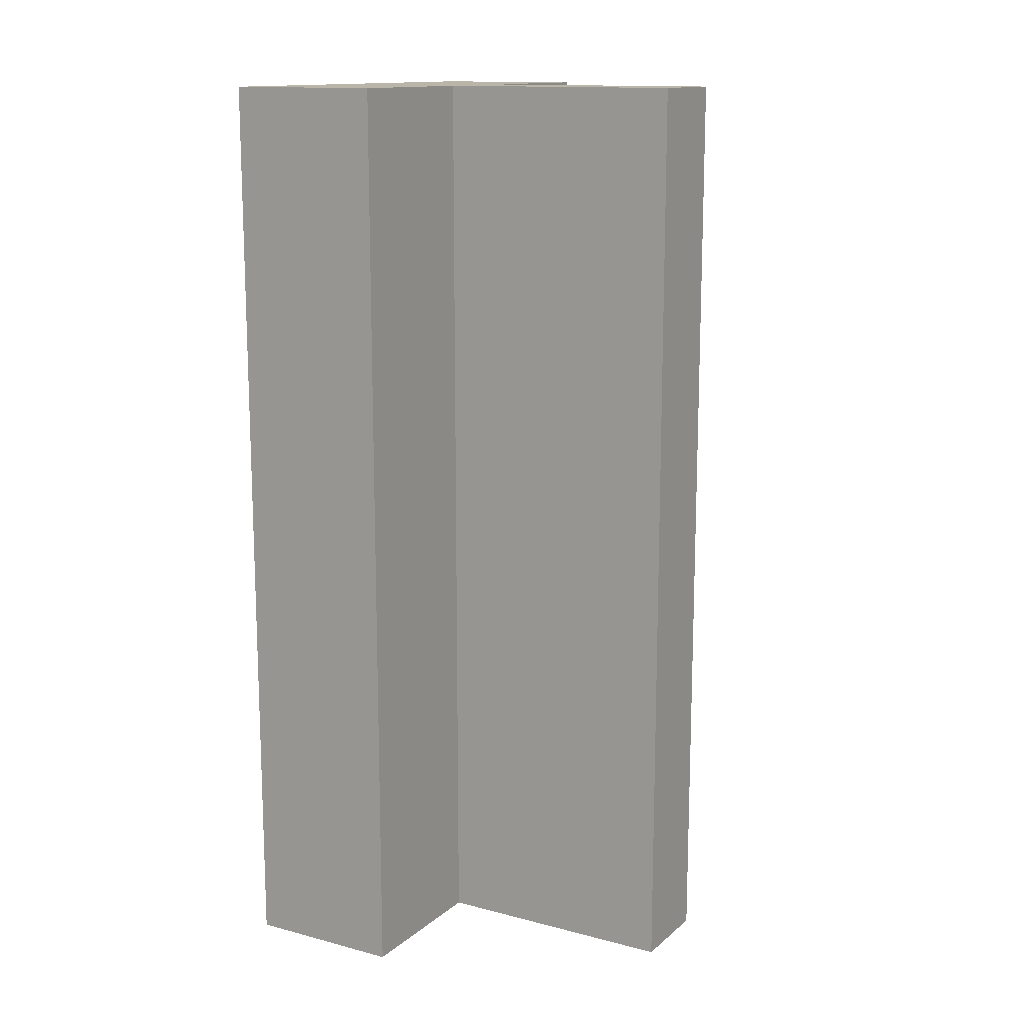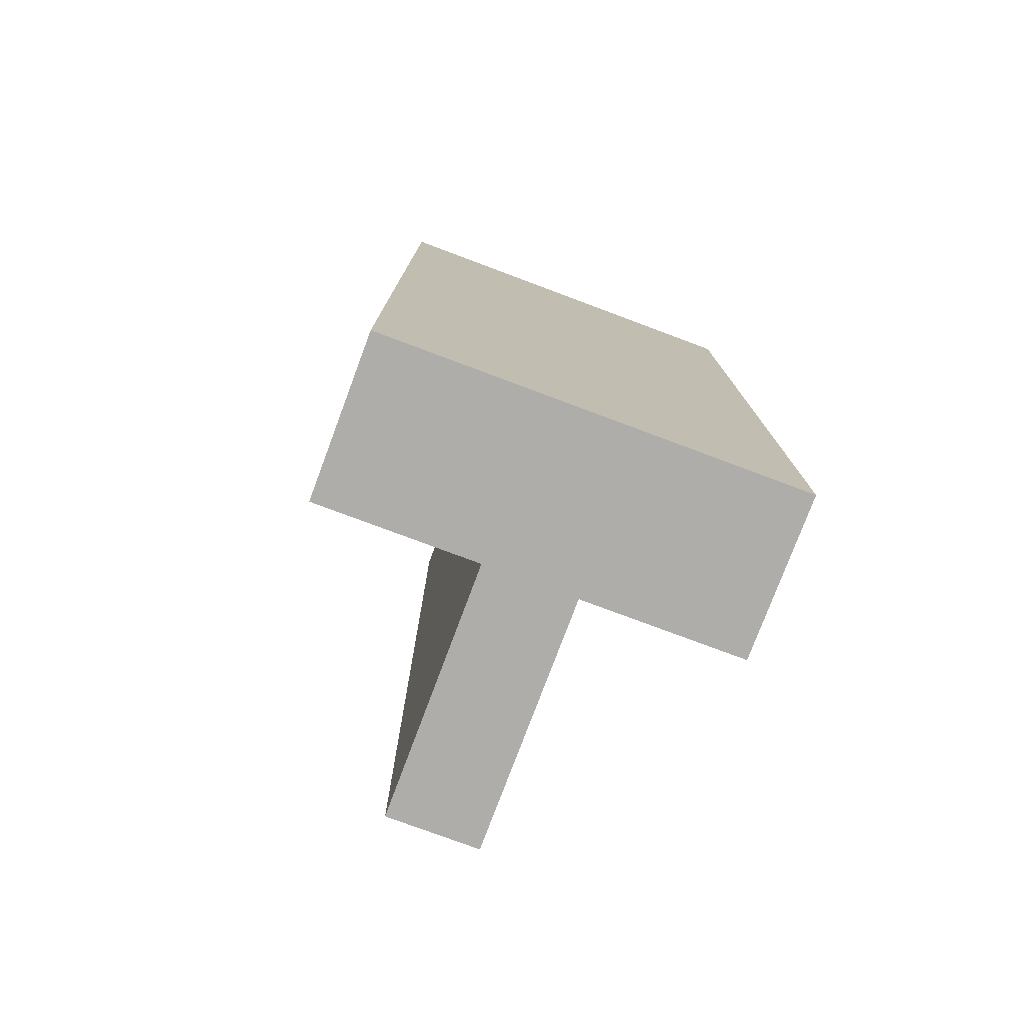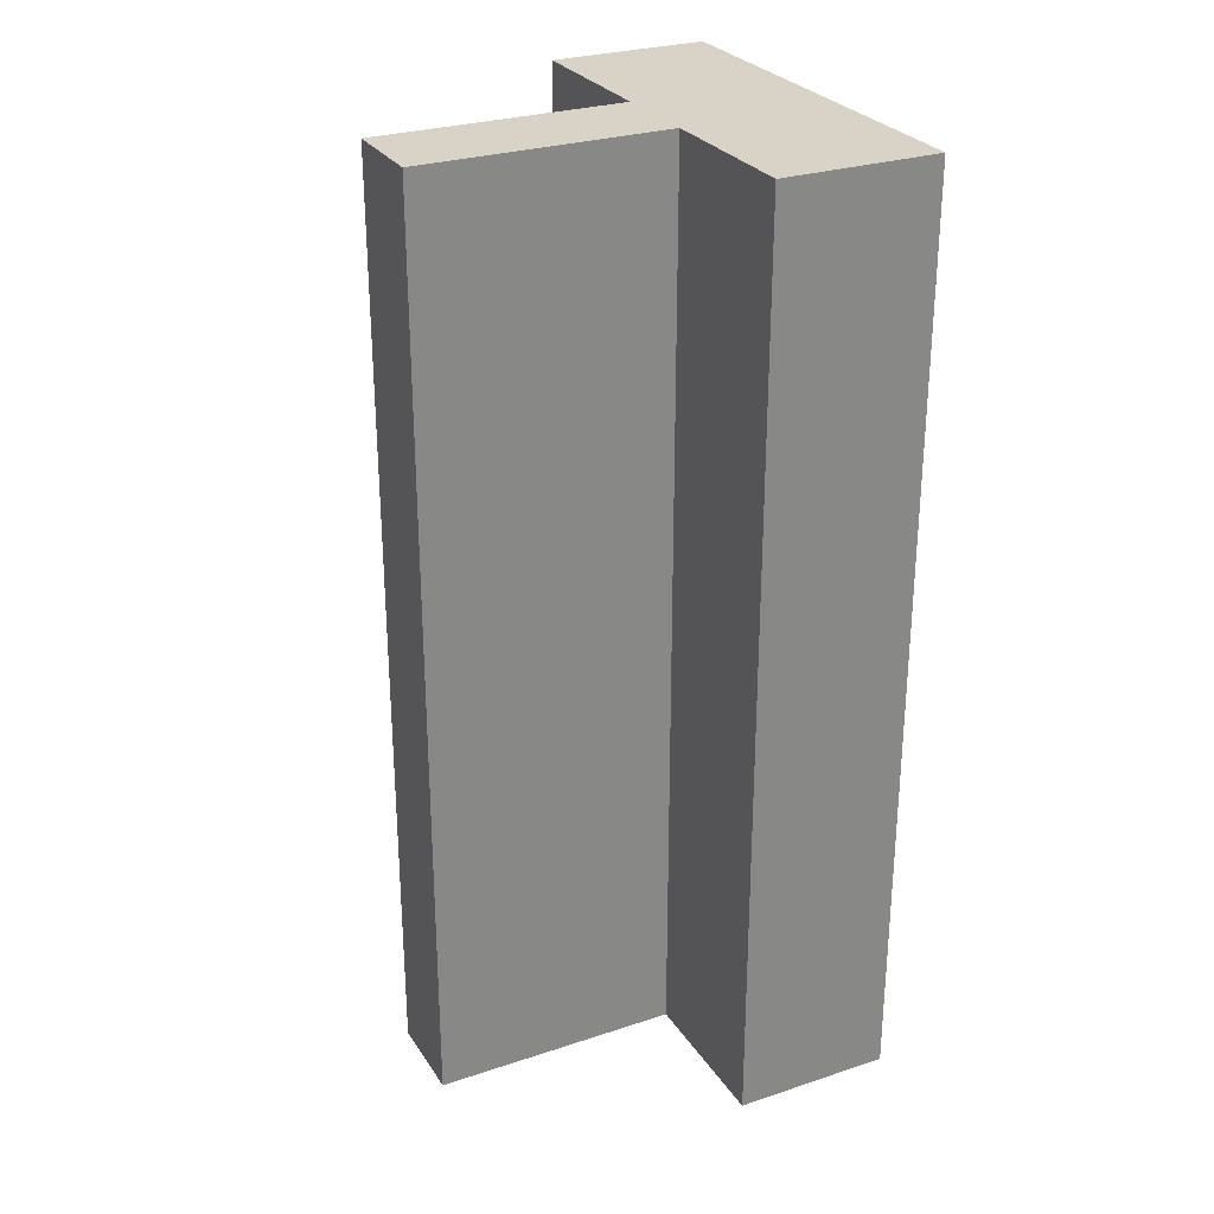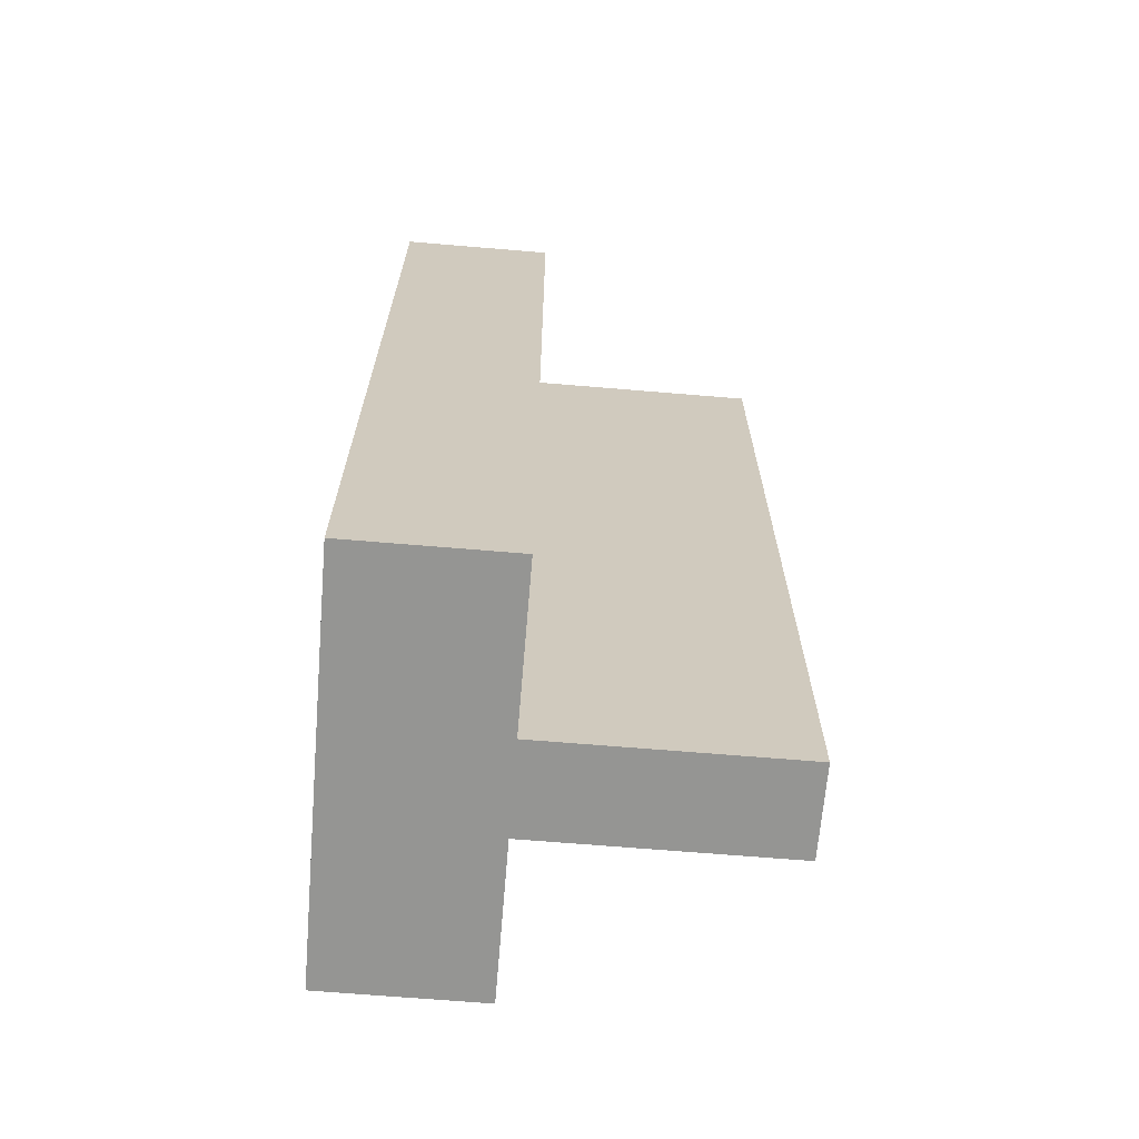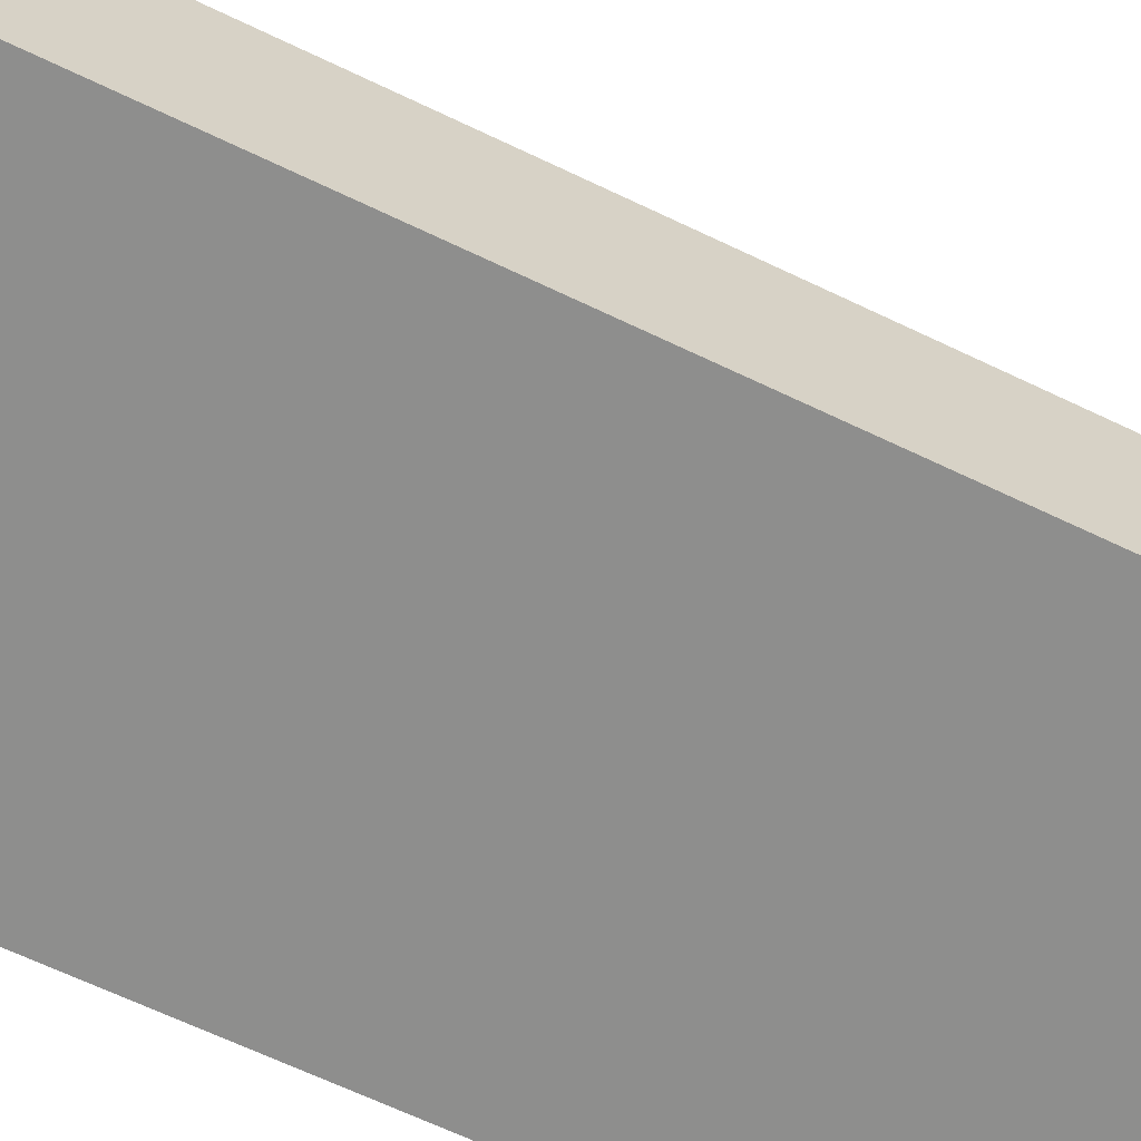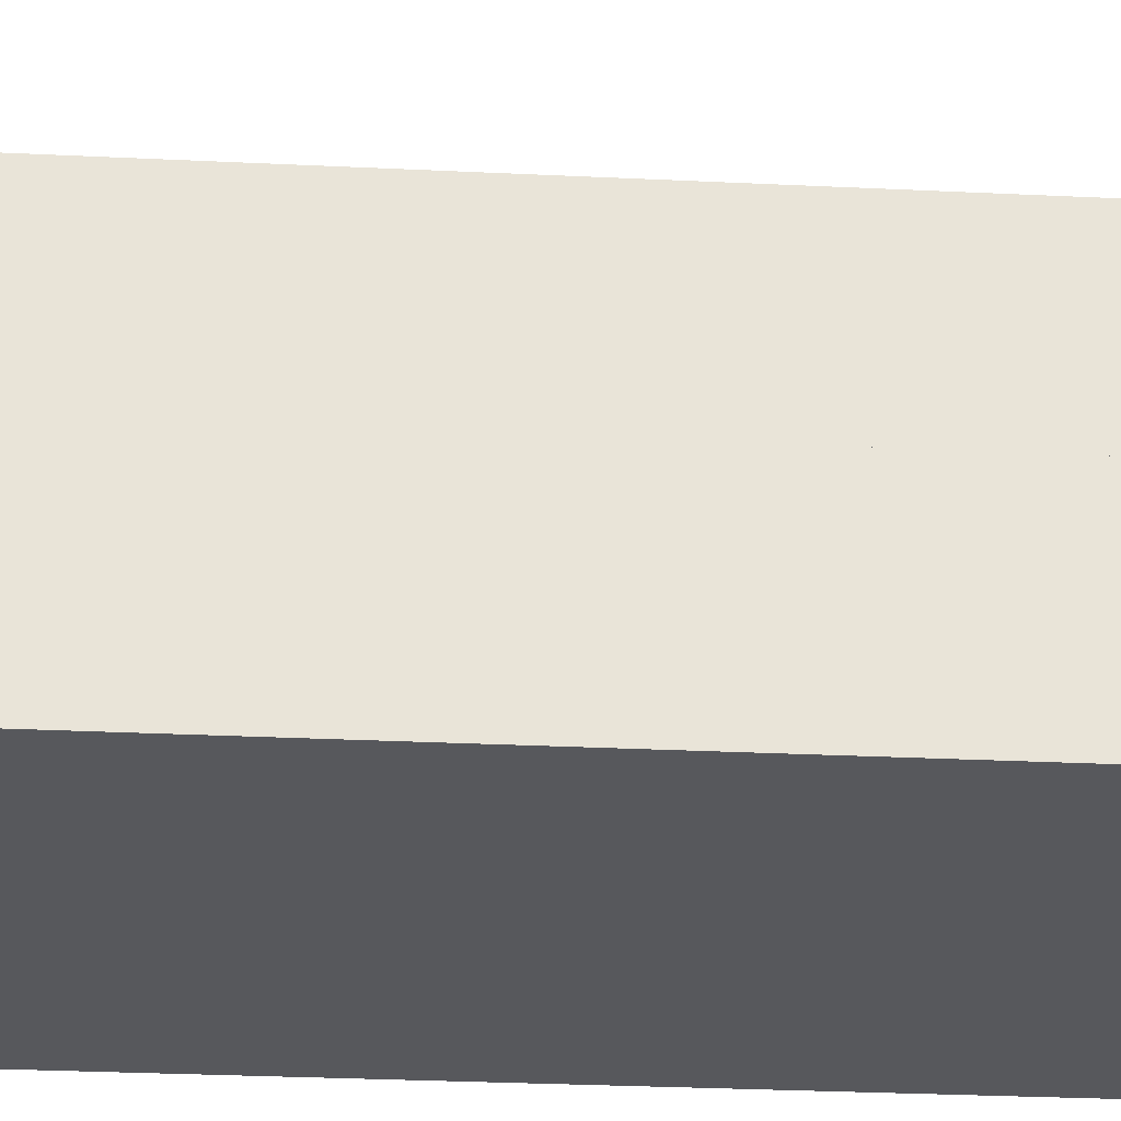
<metadata>
{"format":"obj","ext":"obj","renderer":"f3d","projection":"perspective","resolution":1024,"background":"white","views":[{"elev":13.7,"azim":120.2,"up":"+Z"},{"elev":-77.3,"azim":-20.5,"up":"+Z"},{"elev":28.0,"azim":-116.6,"up":"+Z"},{"elev":-67.3,"azim":85.2,"up":"+Z"},{"elev":-64.8,"azim":64.1,"up":"+Y"},{"elev":-28.4,"azim":85.8,"up":"+Y"}]}
</metadata>
<code>
v 1 7.25 0
v -1 7.25 0
v -1 7.25 20.5
v 1 7.25 20.5
v 1 1.75 0
v 1 7.25 0
v 1 7.25 20.5
v 1 1.75 20.5
v 4.5 1.75 0
v 1 1.75 0
v 1 1.75 20.5
v 4.5 1.75 20.5
v 4.5 -1.75 0
v 4.5 1.75 0
v 4.5 1.75 20.5
v 4.5 -1.75 20.5
v -4.5 -1.75 0
v 4.5 -1.75 0
v 4.5 -1.75 20.5
v -4.5 -1.75 20.5
v -4.5 1.75 0
v -4.5 -1.75 0
v -4.5 -1.75 20.5
v -4.5 1.75 20.5
v -1 1.75 0
v -4.5 1.75 0
v -4.5 1.75 20.5
v -1 1.75 20.5
v -1 7.25 0
v -1 1.75 0
v -1 1.75 20.5
v -1 7.25 20.5
v -1 7.25 20.5
v -1 1.75 20.5
v -4.5 1.75 20.5
v -4.5 -1.75 20.5
v 4.5 -1.75 20.5
v 4.5 1.75 20.5
v 1 1.75 20.5
v 1 7.25 20.5
v -1 1.75 0
v -1 7.25 0
v 1 7.25 0
v 1 1.75 0
v 4.5 1.75 0
v 4.5 -1.75 0
v -4.5 -1.75 0
v -4.5 1.75 0
g ea1704e2-e29c-11ea-918a-54bf646e7e1f
f 1 2 4
f 4 2 3
g ea172be8-e29c-11ea-a367-54bf646e7e1f
f 5 6 8
f 8 6 7
g ea1752e4-e29c-11ea-b8dc-54bf646e7e1f
f 9 10 12
f 12 10 11
g ea17a102-e29c-11ea-8c3b-54bf646e7e1f
f 13 14 16
f 16 14 15
g ea17c80c-e29c-11ea-9d5e-54bf646e7e1f
f 17 18 20
f 20 18 19
g ea181630-e29c-11ea-8044-54bf646e7e1f
f 21 22 24
f 24 22 23
g ea183d3a-e29c-11ea-8f1b-54bf646e7e1f
f 25 26 28
f 28 26 27
g ea188b64-e29c-11ea-bea1-54bf646e7e1f
f 29 30 32
f 32 30 31
g ea18d988-e29c-11ea-b192-54bf646e7e1f
f 40 33 39
f 39 33 34
f 39 34 37
f 37 34 36
f 36 34 35
f 37 38 39
g ea192ae6-e29c-11ea-bea0-54bf646e7e1f
f 42 43 41
f 41 43 44
f 41 44 47
f 47 44 46
f 46 44 45
f 47 48 41

</code>
